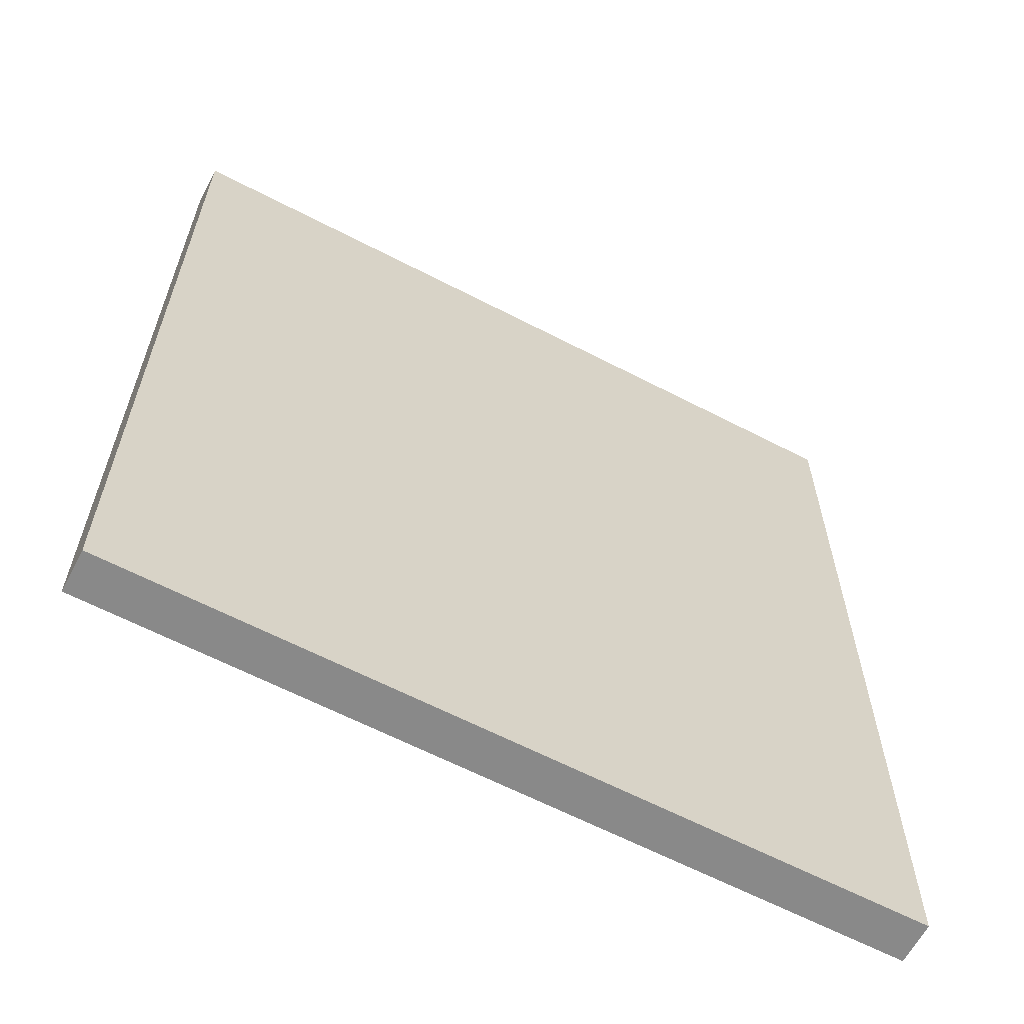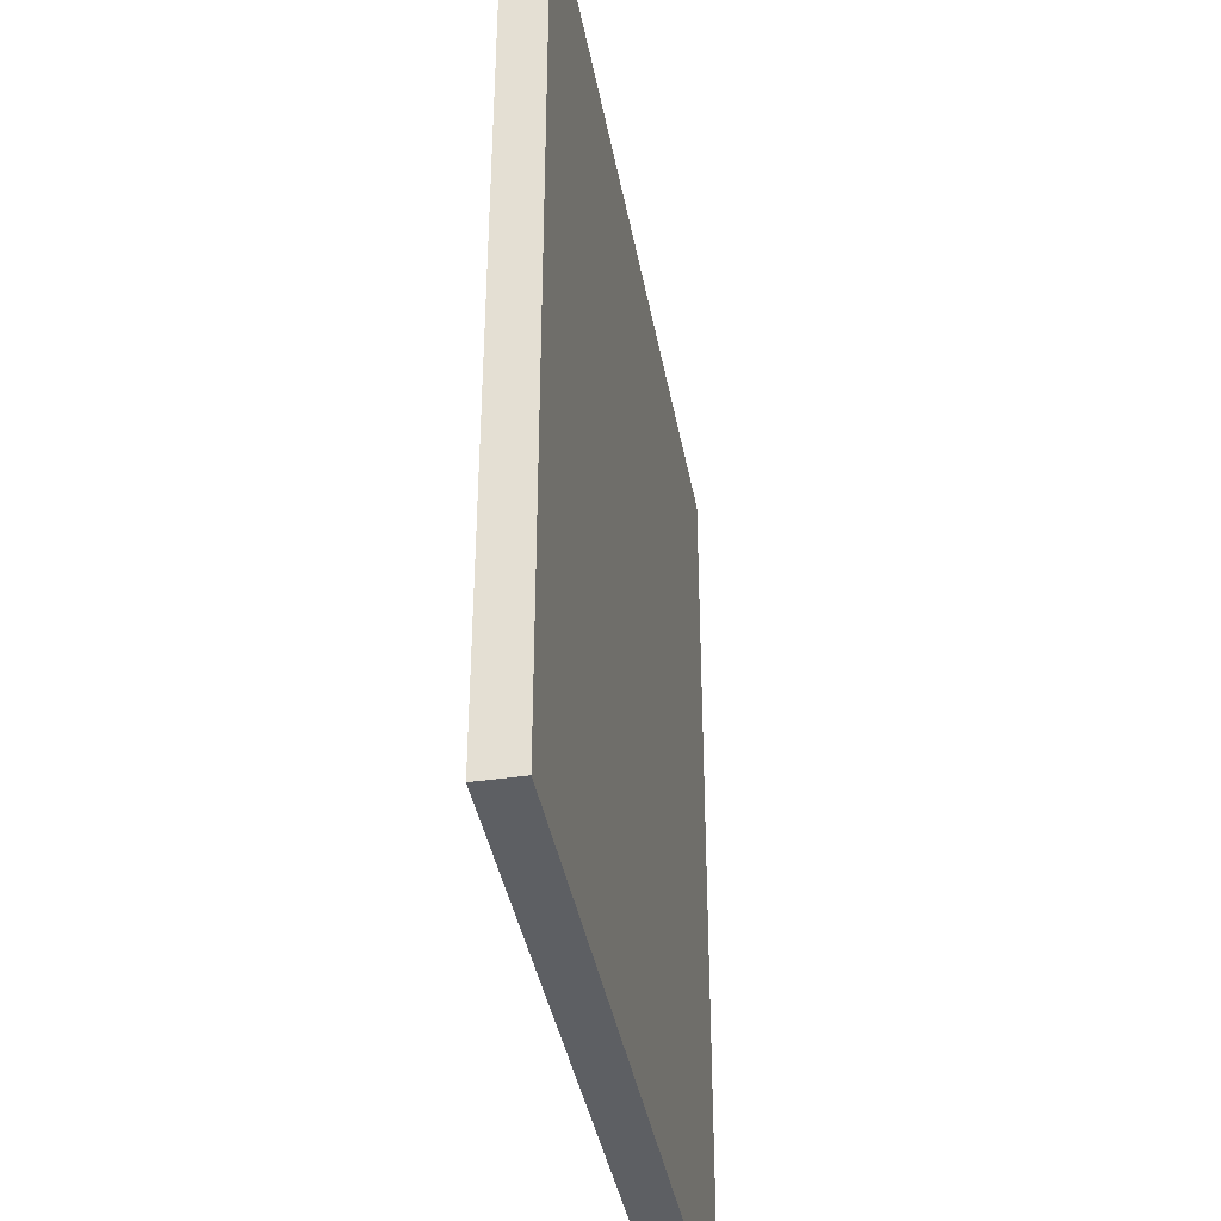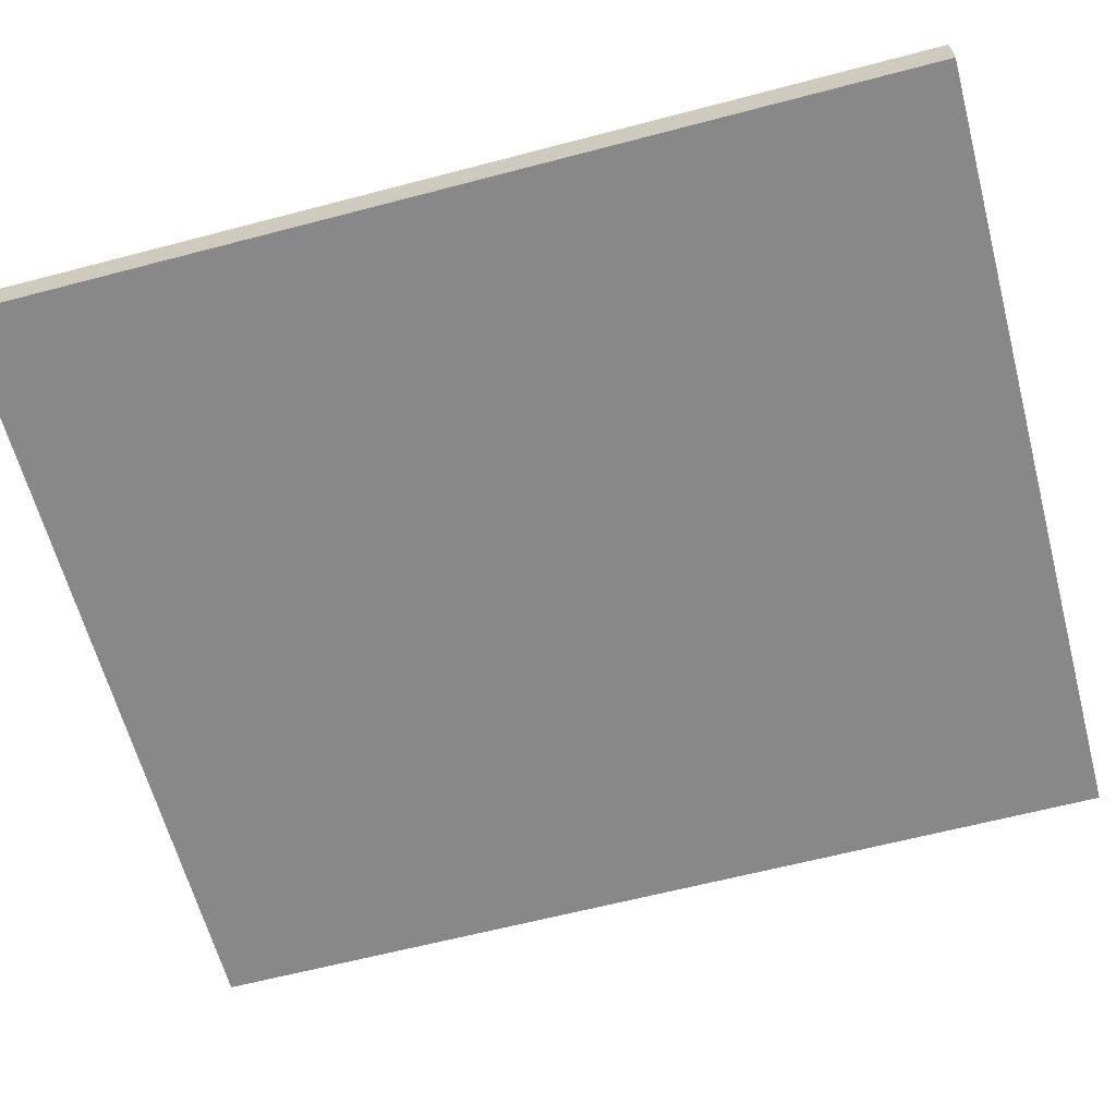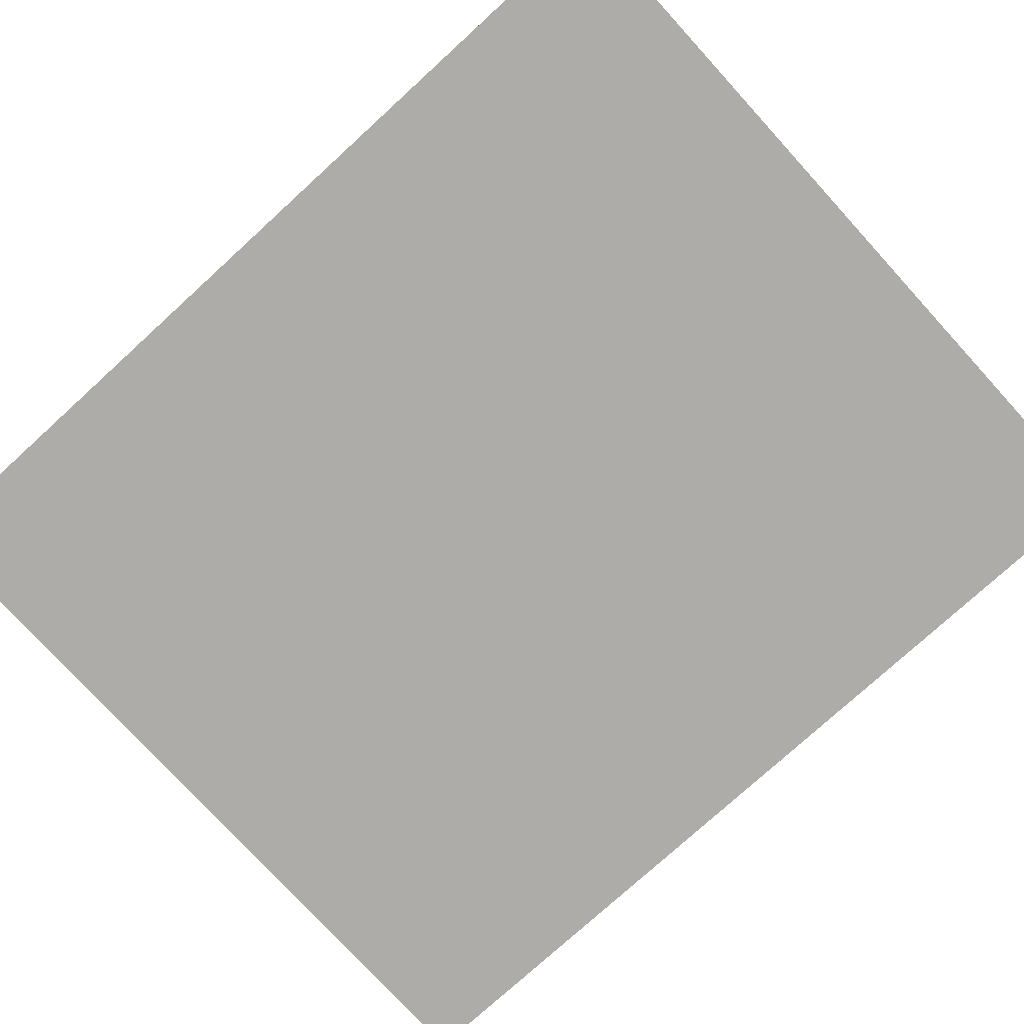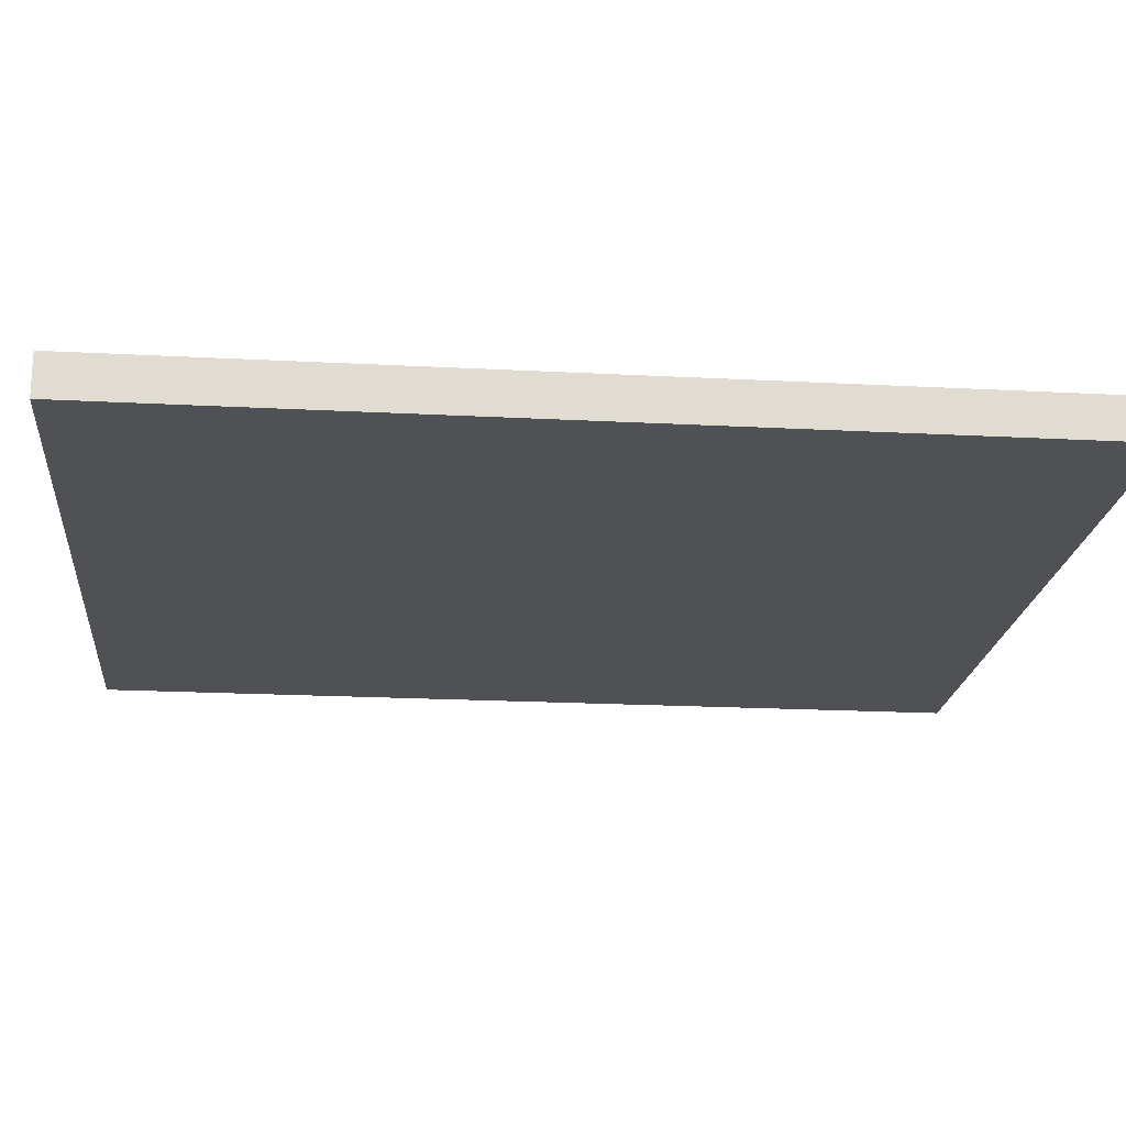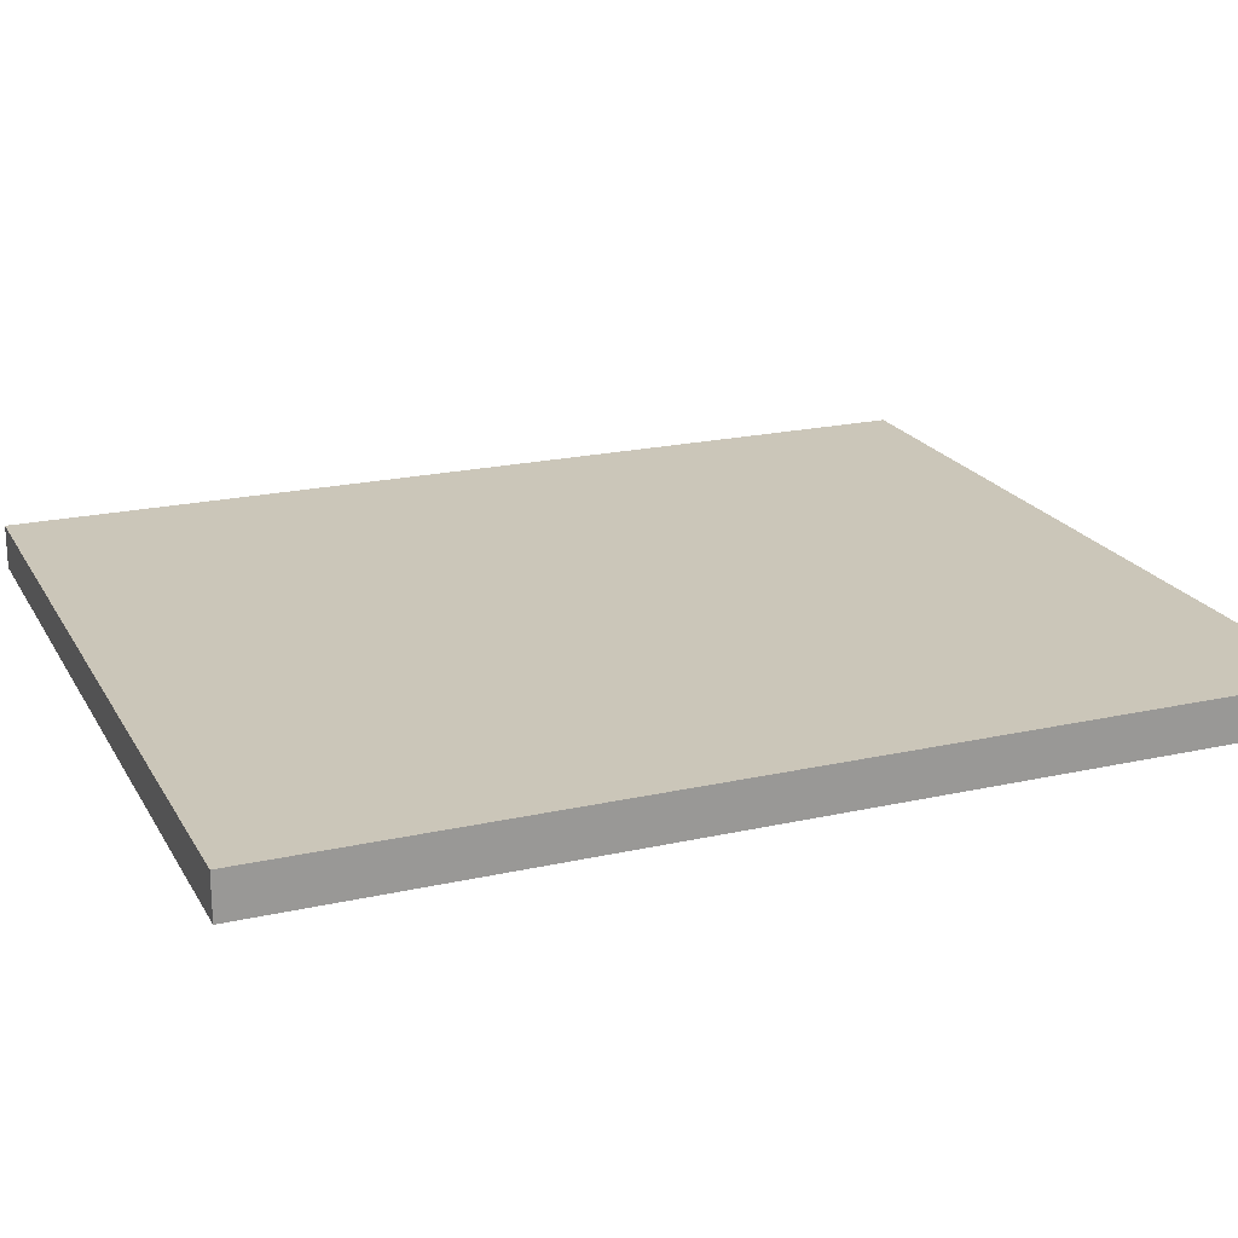
<metadata>
{"format":"obj","ext":"obj","renderer":"f3d","projection":"perspective","resolution":1024,"background":"white","views":[{"elev":-63.0,"azim":152.3,"up":"+Z"},{"elev":-39.9,"azim":-79.7,"up":"+Z"},{"elev":-62.8,"azim":104.9,"up":"+Y"},{"elev":-76.9,"azim":-47.6,"up":"+Y"},{"elev":-20.0,"azim":-95.6,"up":"+Y"},{"elev":20.8,"azim":67.9,"up":"+Y"}]}
</metadata>
<code>
v 3.75 0 -4.4
v 3.75 0 4.4
v -3.75 0 4.4
v -3.75 0 -4.4
v 3.75 0.4 4.4
v 3.75 0.4 -4.4
v -3.75 0.4 -4.4
v -3.75 0.4 4.4
v 3.75 0 4.4
v 3.75 0 -4.4
v 3.75 0.4 -4.4
v 3.75 0.4 4.4
v -3.75 0 -4.4
v -3.75 0 4.4
v -3.75 0.4 4.4
v -3.75 0.4 -4.4
v -3.75 0 4.4
v 3.75 0 4.4
v 3.75 0.4 4.4
v -3.75 0.4 4.4
v 3.75 0 -4.4
v -3.75 0 -4.4
v -3.75 0.4 -4.4
v 3.75 0.4 -4.4
f 2 3 1
f 1 3 4
f 5 6 8
f 8 6 7
f 9 10 12
f 12 10 11
f 13 14 16
f 16 14 15
f 17 18 20
f 20 18 19
f 21 22 24
f 24 22 23

</code>
